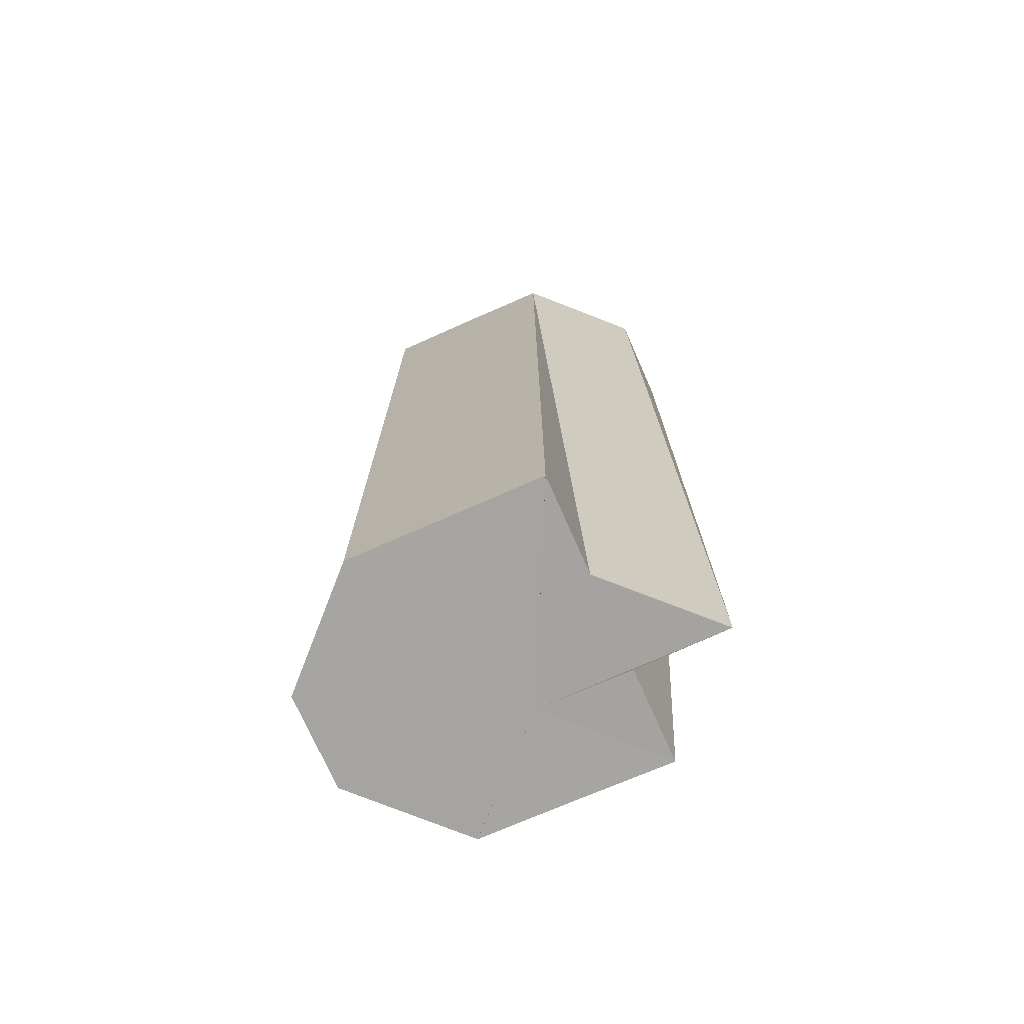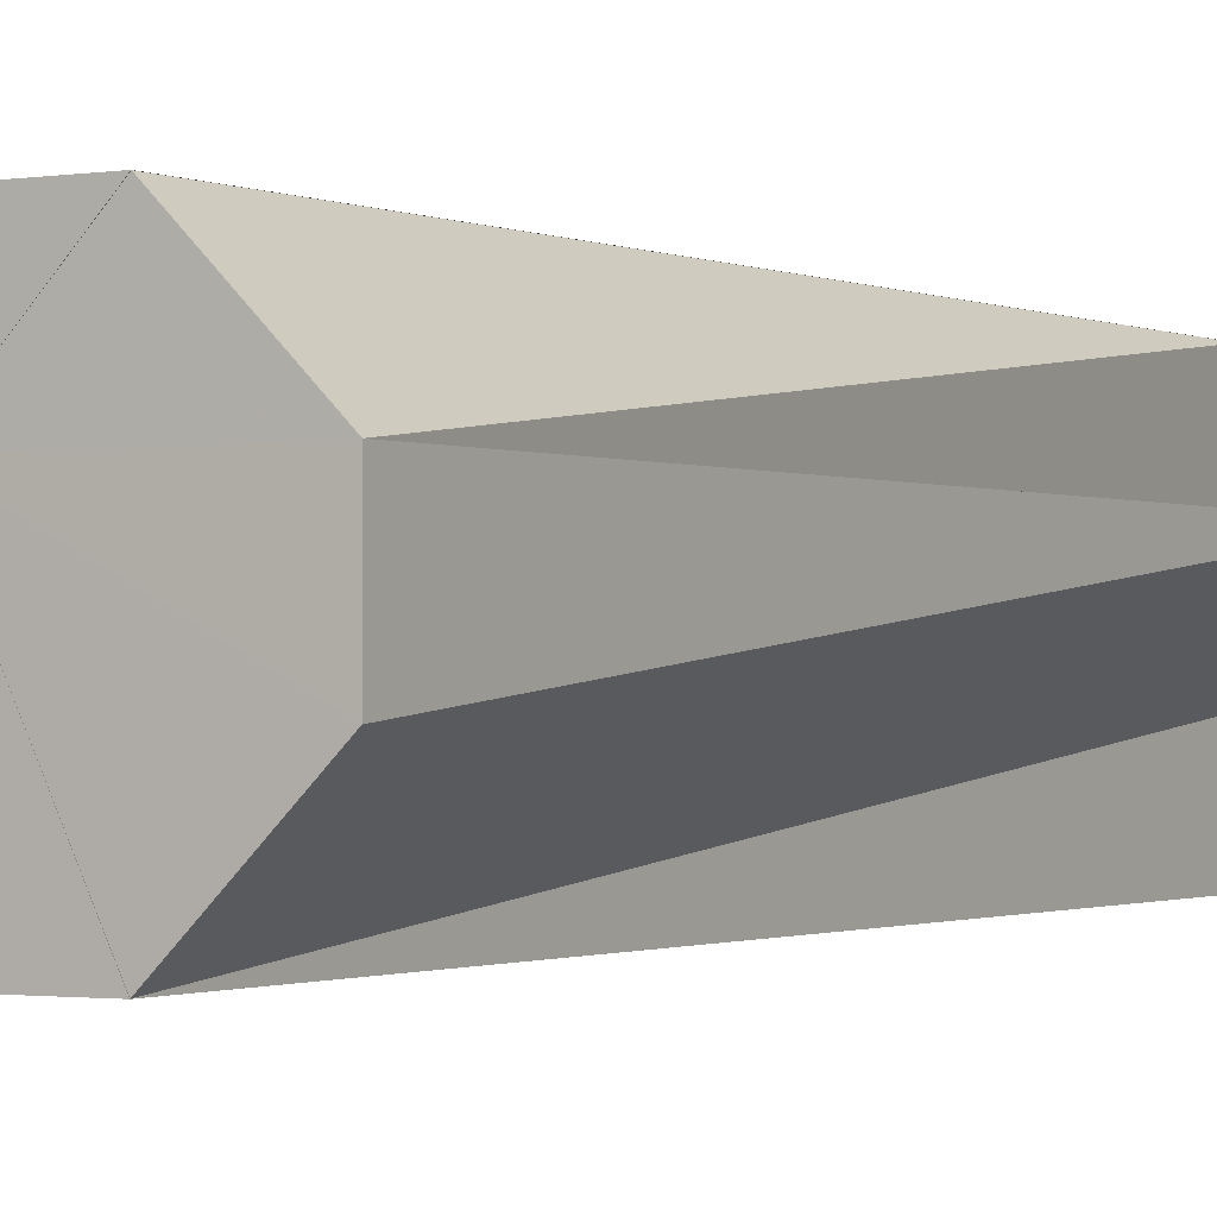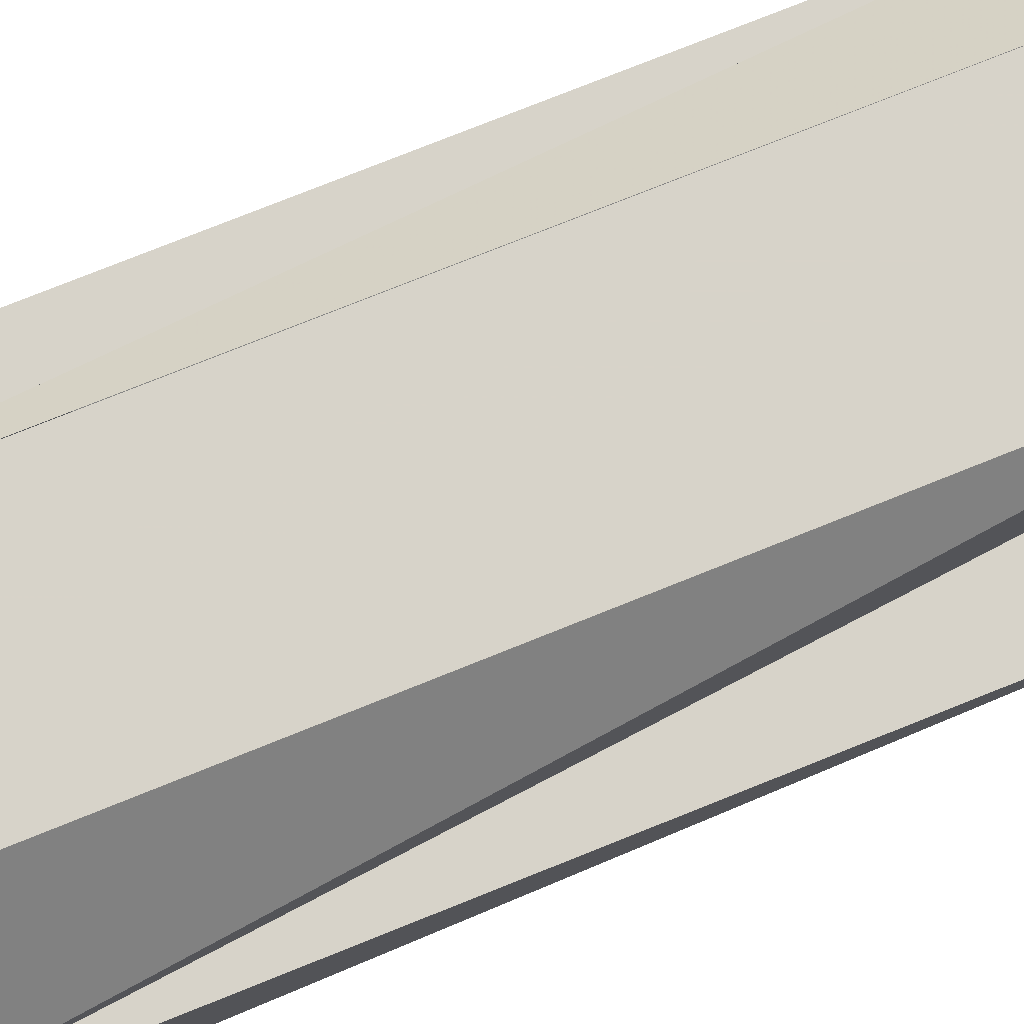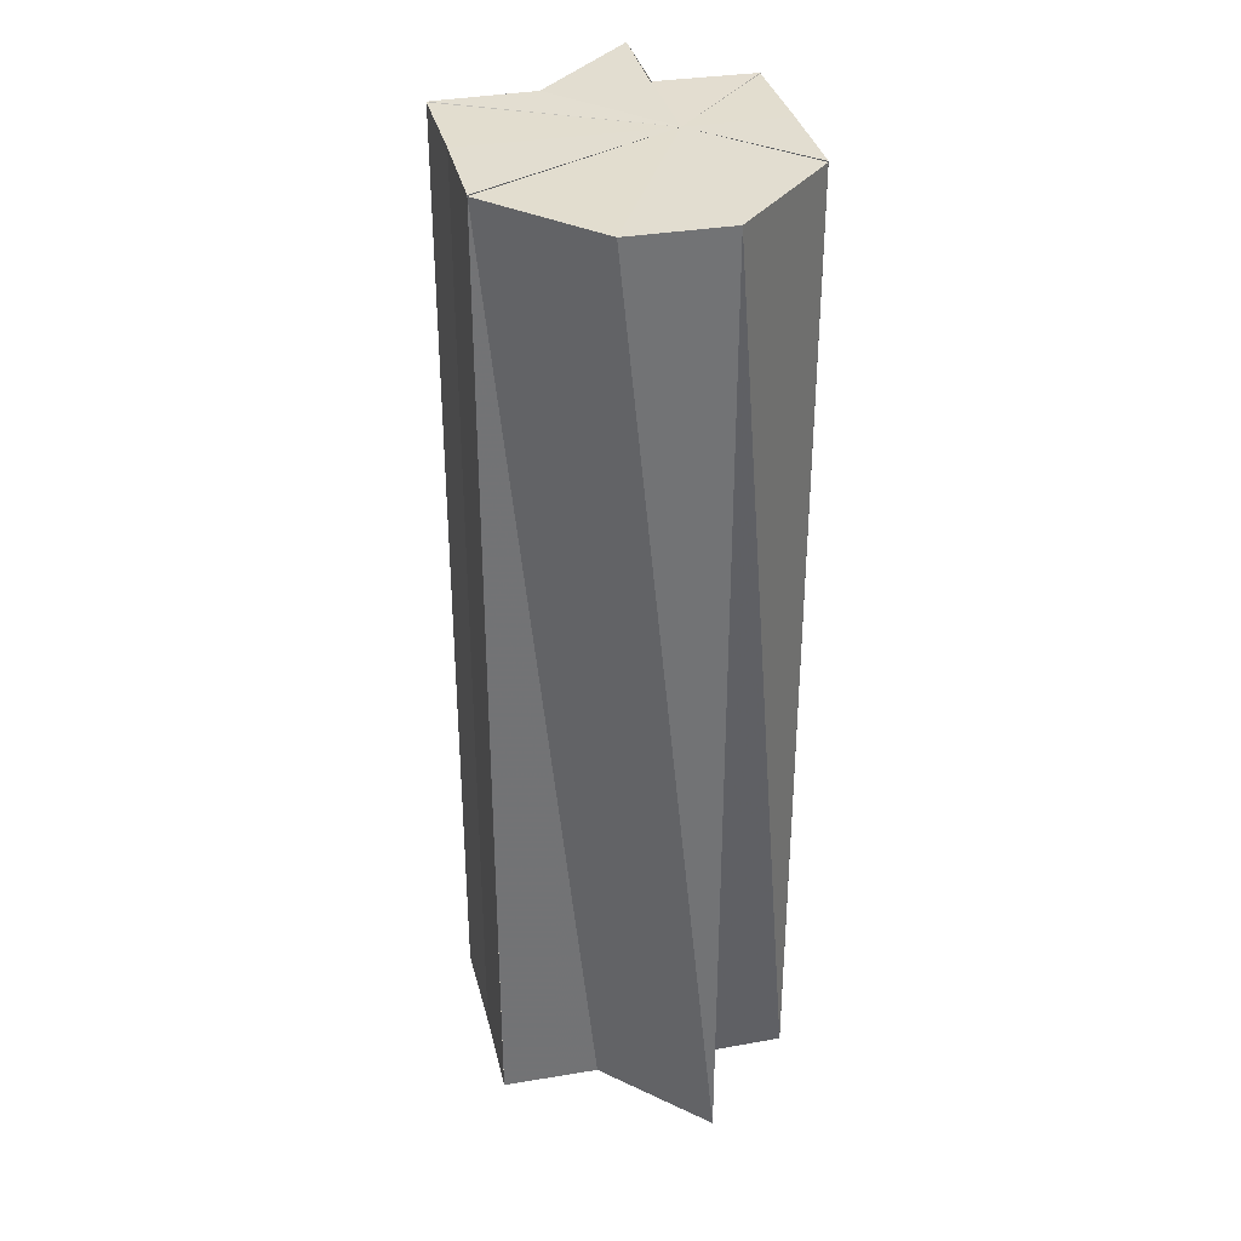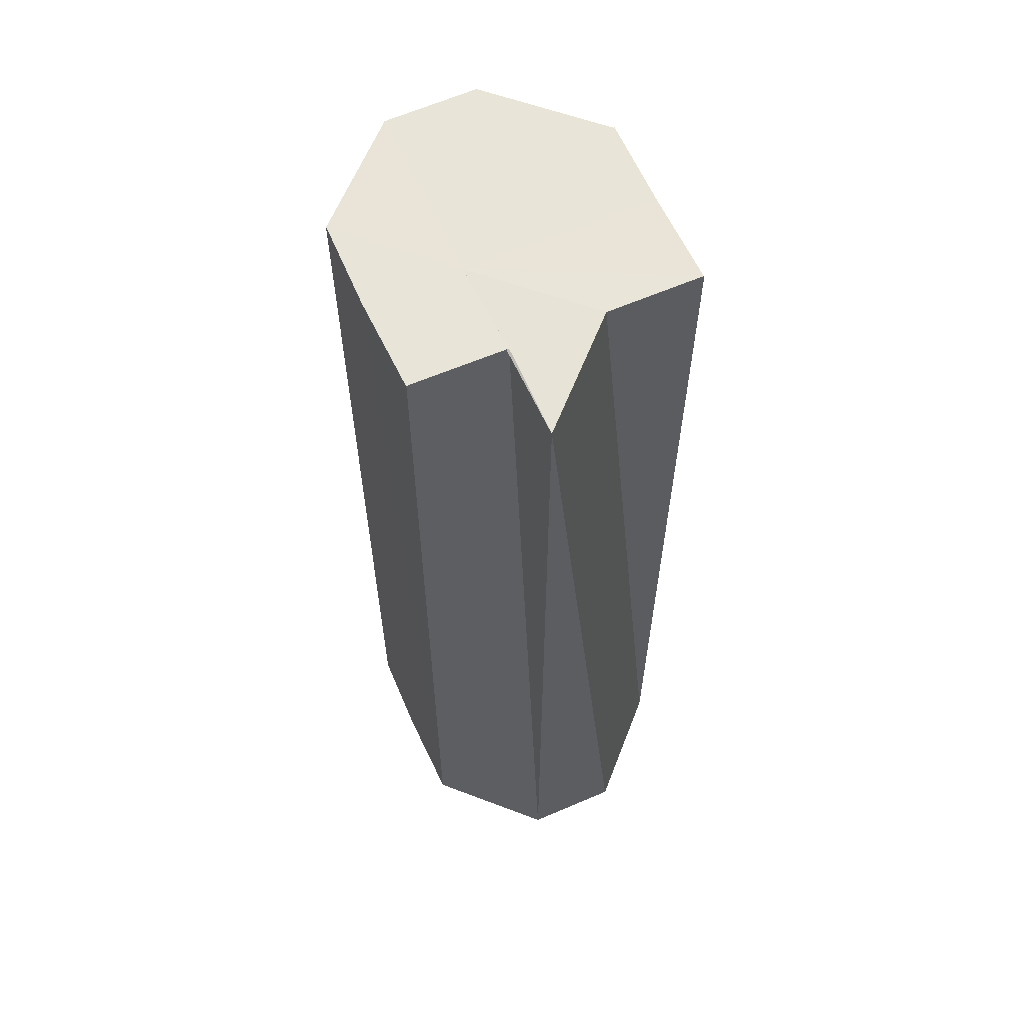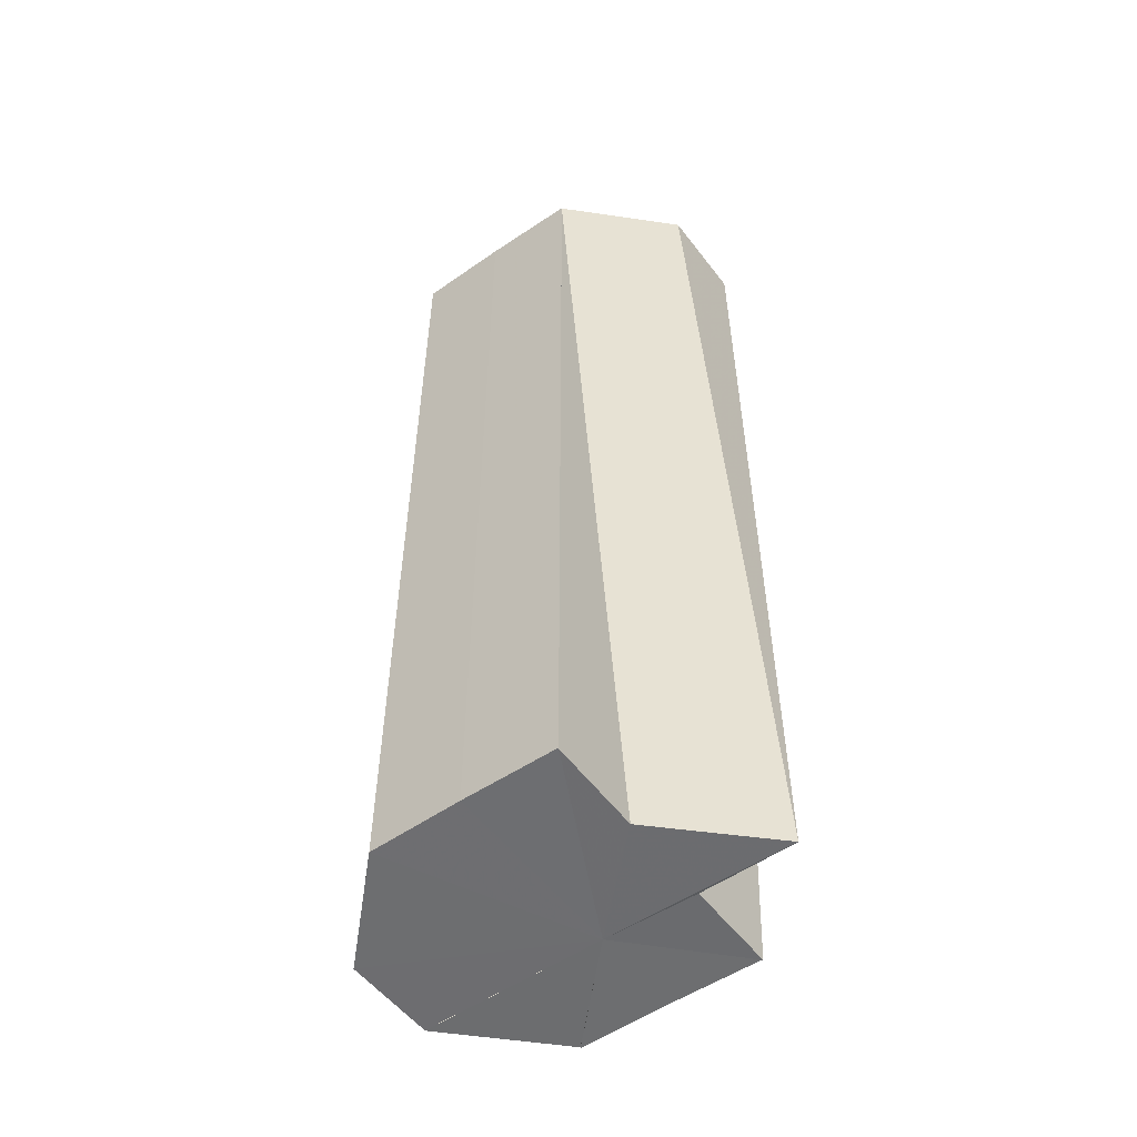
<metadata>
{"format":"obj","ext":"obj","renderer":"f3d","projection":"perspective","resolution":1024,"background":"white","views":[{"elev":-74.0,"azim":23.9,"up":"+Z"},{"elev":-1.0,"azim":31.1,"up":"+Y"},{"elev":76.2,"azim":68.1,"up":"+Y"},{"elev":34.5,"azim":76.9,"up":"+Z"},{"elev":60.9,"azim":-113.9,"up":"+Z"},{"elev":-54.6,"azim":36.4,"up":"+Z"}]}
</metadata>
<code>
o 29049
v 2220 1866 7.634
v 2220 1866 7.633
v 2220 1866 7.734
v 2220 1866 7.633
v 2220 1866 7.733
v 2220 1866 7.633
v 2220 1866 7.733
v 2220 1866 7.633
v 2220 1866 7.733
v 2220 1866 7.633
v 2220 1866 7.633
v 2220 1866 7.733
v 2220 1866 7.633
v 2220 1866 7.733
v 2220 1866 7.633
v 2220 1866 7.633
v 2220 1866 7.633
v 2220 1866 7.633
v 2220 1866 7.633
v 2220 1866 7.633
v 2220 1866 7.633
v 2220 1866 7.733
v 2220 1866 7.633
v 2220 1866 7.633
v 2220 1866 7.633
v 2220 1866 7.733
v 2220 1866 7.633
v 2220 1866 7.733
v 2220 1866 7.633
v 2220 1866 7.633
v 2220 1866 7.633
v 2220 1866 7.733
v 2220 1866 7.633
v 2220 1866 7.633
v 2220 1866 7.633
v 2220 1866 7.733
v 2220 1866 7.633
v 2220 1866 7.733
v 2220 1866 7.733
v 2220 1866 7.633
v 2220 1866 7.733
v 2220 1866 7.633
v 2220 1866 7.733
v 2220 1866 7.733
v 2220 1866 7.733
v 2220 1866 7.733
v 2220 1866 7.633
v 2220 1866 7.733
v 2220 1866 7.633
v 2220 1866 7.733
v 2220 1866 7.733
v 2220 1866 7.733
v 2220 1866 7.733
v 2220 1866 7.633
v 2220 1866 7.733
v 2220 1866 7.633
v 2220 1866 7.633
v 2220 1866 7.733
v 2220 1866 7.733
v 2220 1866 7.633
v 2220 1866 7.733
v 2220 1866 7.633
v 2220 1866 7.733
v 2220 1866 7.733
v 2220 1866 7.734
v 2220 1866 7.733
v 2220 1866 7.634
v 2220 1866 7.633
v 2220 1866 7.633
v 2220 1866 7.633
v 2220 1866 7.633
v 2220 1866 7.633
v 2220 1866 7.633
v 2220 1866 7.633
v 2220 1866 7.633
v 2220 1866 7.633
v 2220 1866 7.633
v 2220 1866 7.633
v 2220 1866 7.633
v 2220 1866 7.633
v 2220 1866 7.634
v 2220 1866 7.633
v 2220 1866 7.633
v 2220 1866 7.733
v 2220 1866 7.633
v 2220 1866 7.733
v 2220 1866 7.733
v 2220 1866 7.734
v 2220 1866 7.733
v 2220 1866 7.733
v 2220 1866 7.733
v 2220 1866 7.733
v 2220 1866 7.733
v 2220 1866 7.733
v 2220 1866 7.733
v 2220 1866 7.733
v 2220 1866 7.733
v 2220 1866 7.733
v 2220 1866 7.733
v 2220 1866 7.733
v 2220 1866 7.733
v 2220 1866 7.733
v 2220 1866 7.733
f 1 2 3
f 2 4 5
f 3 6 7
f 7 8 9
f 10 11 12
f 11 13 14
f 15 10 16
f 15 17 18
f 15 19 20
f 19 21 22
f 15 23 24
f 23 25 26
f 25 27 28
f 15 29 30
f 31 29 32
f 15 33 34
f 33 35 36
f 35 37 38
f 39 40 32
f 41 42 39
f 43 44 41
f 43 45 46
f 46 47 48
f 48 49 50
f 43 51 52
f 53 54 52
f 43 55 53
f 56 54 57
f 43 58 59
f 59 60 61
f 61 62 63
f 43 64 65
f 66 67 65
f 56 68 69
f 56 70 71
f 56 72 73
f 74 75 70
f 74 76 68
f 74 77 72
f 74 78 79
f 80 79 81
f 82 83 84
f 84 85 86
f 87 88 89
f 90 89 91
f 90 92 93
f 90 94 95
f 87 96 94
f 90 97 98
f 87 99 97
f 87 100 101
f 102 101 103

</code>
